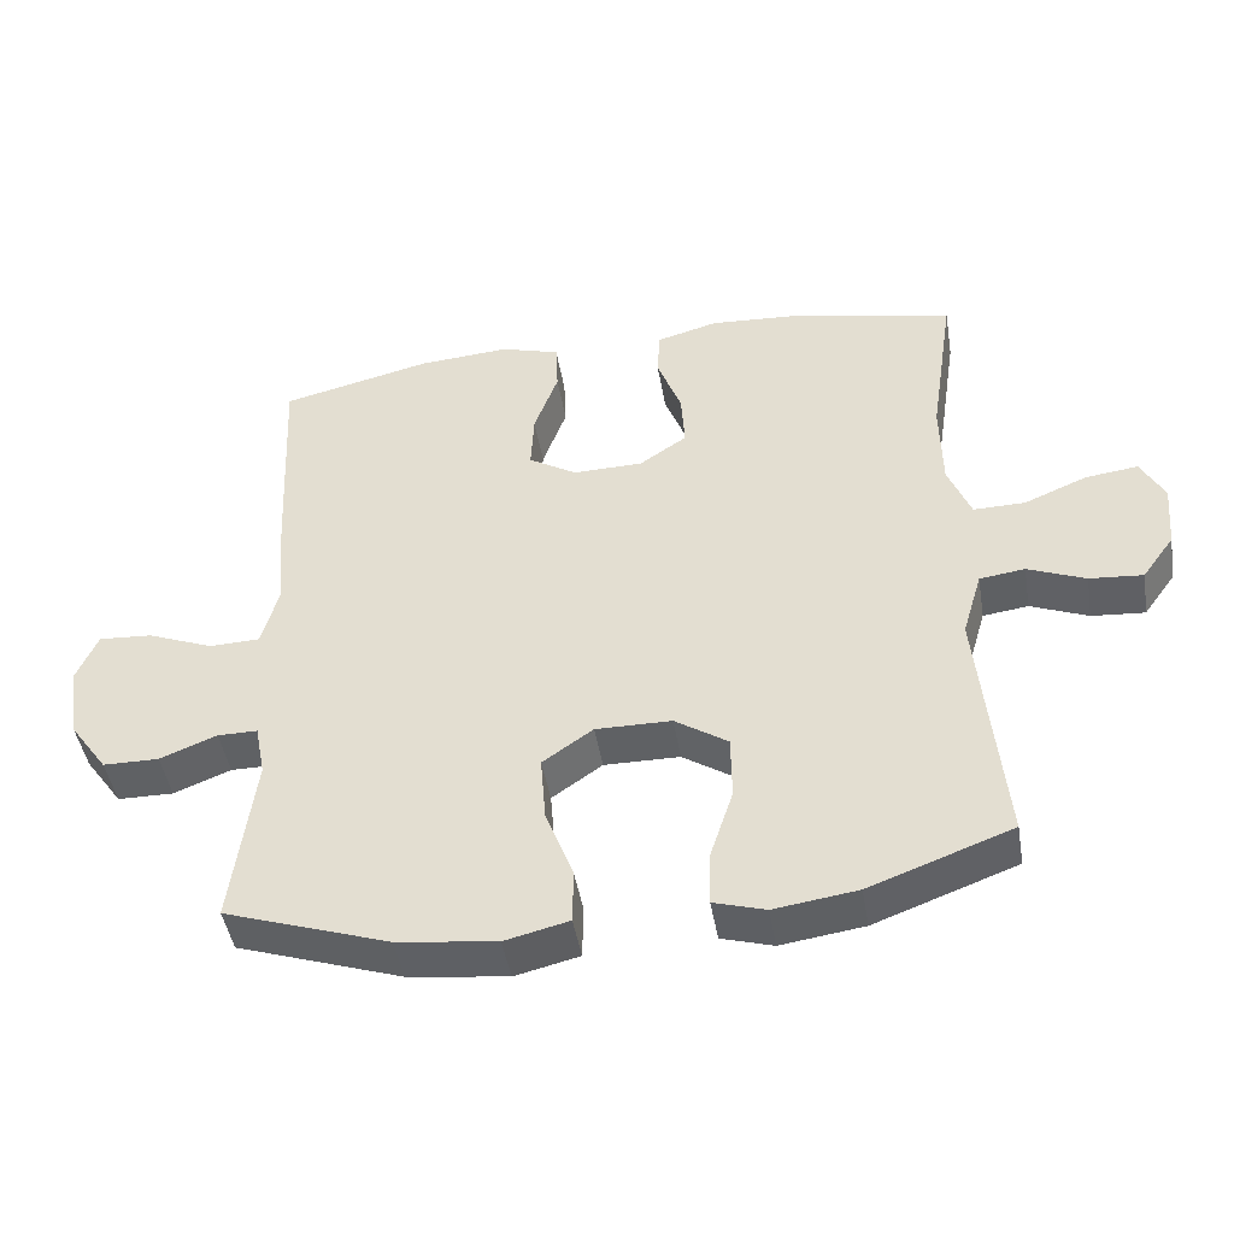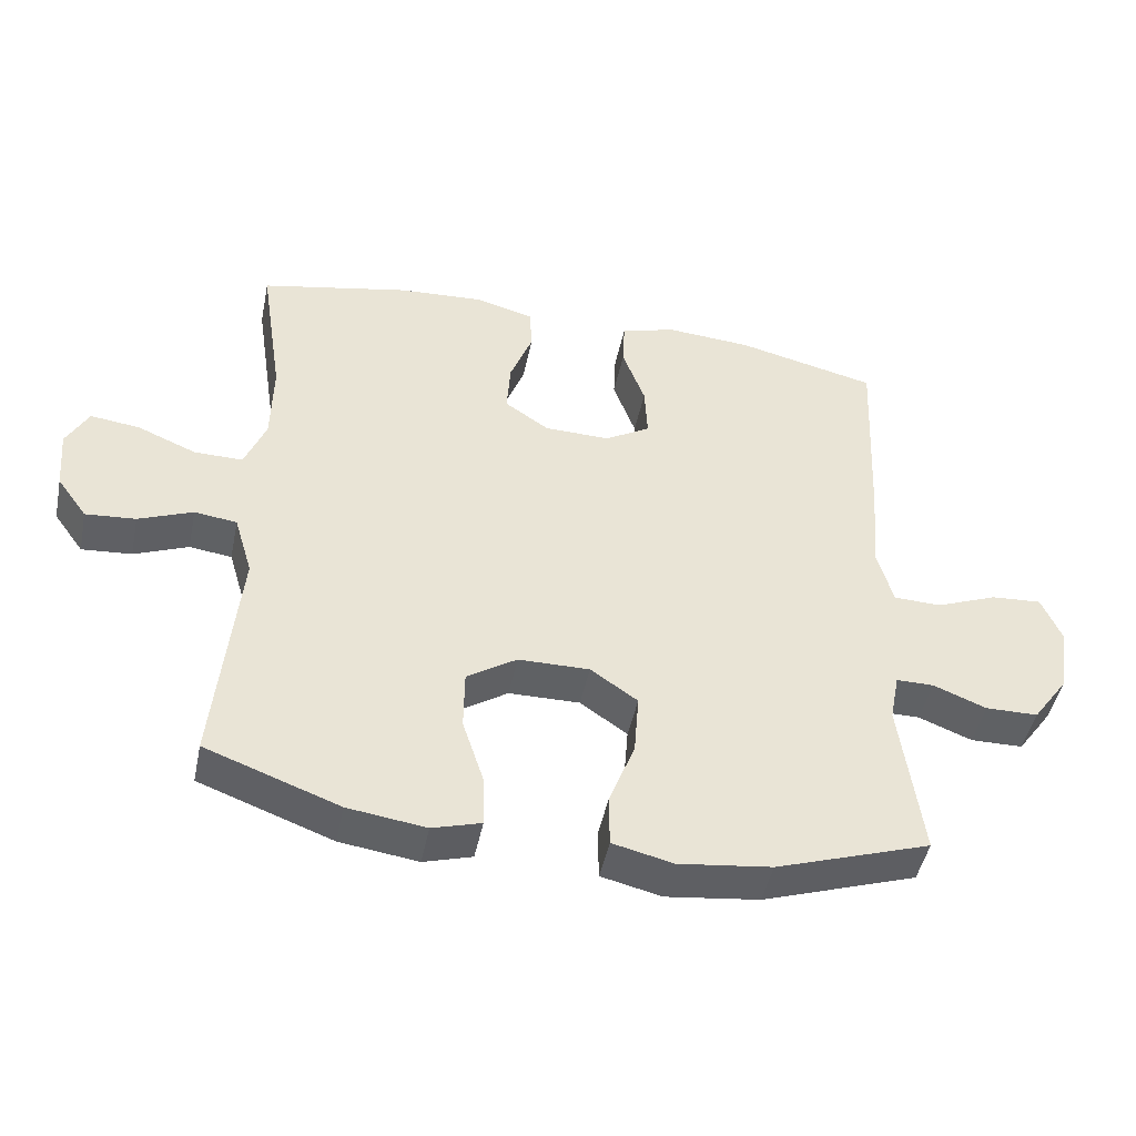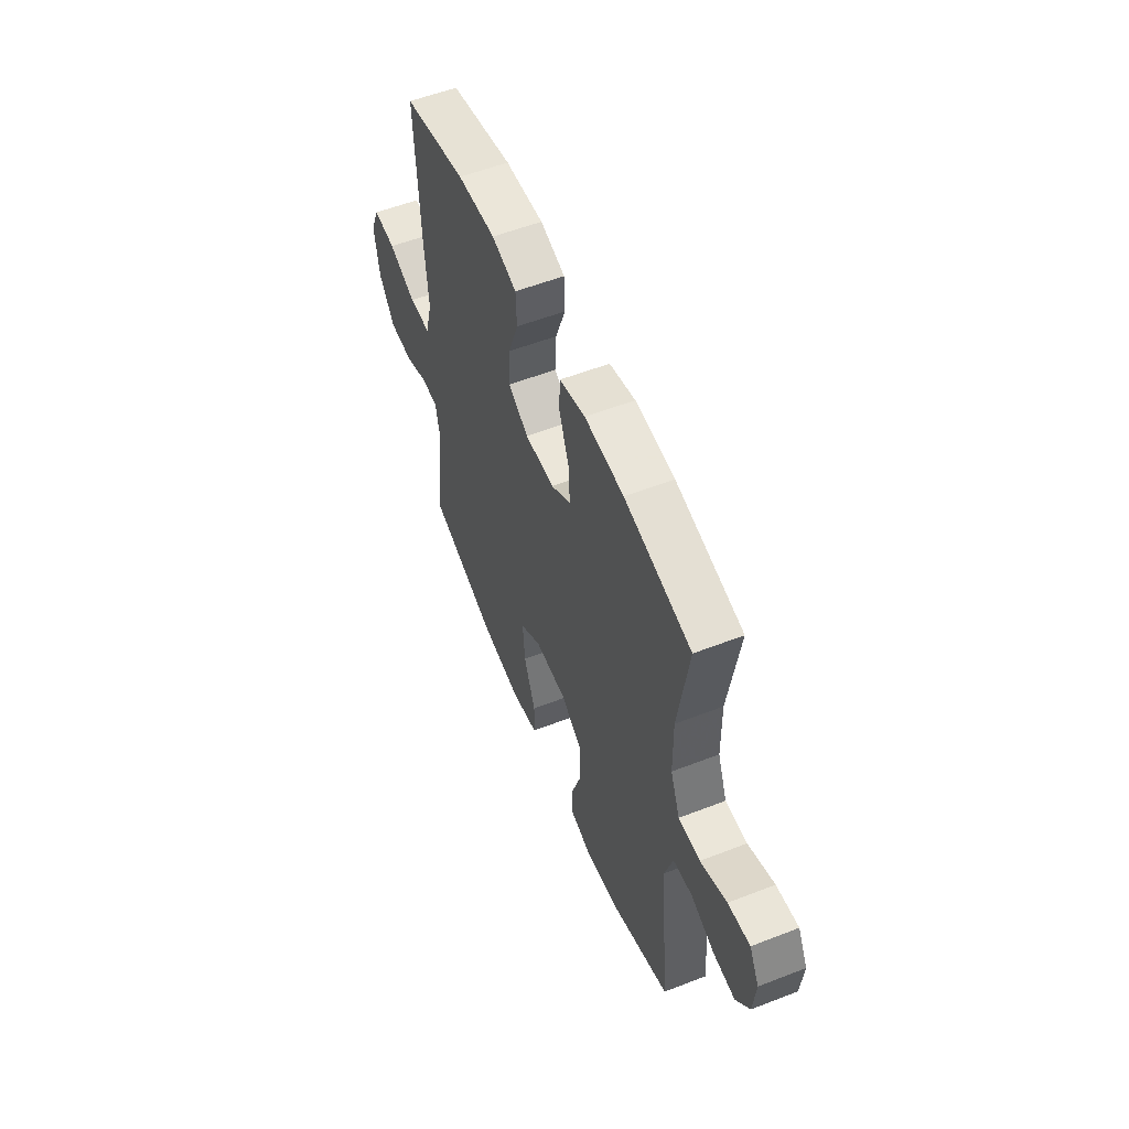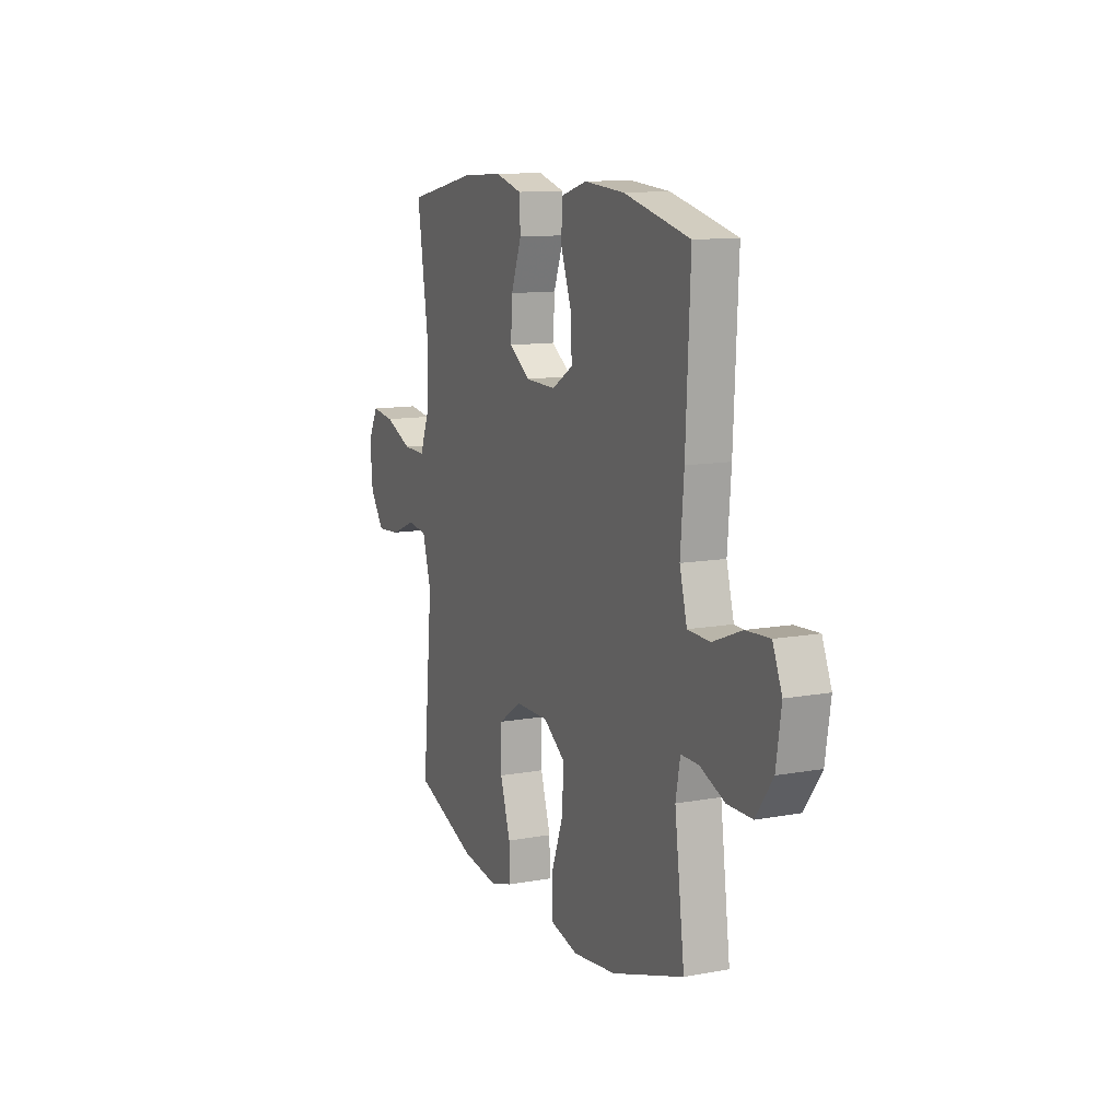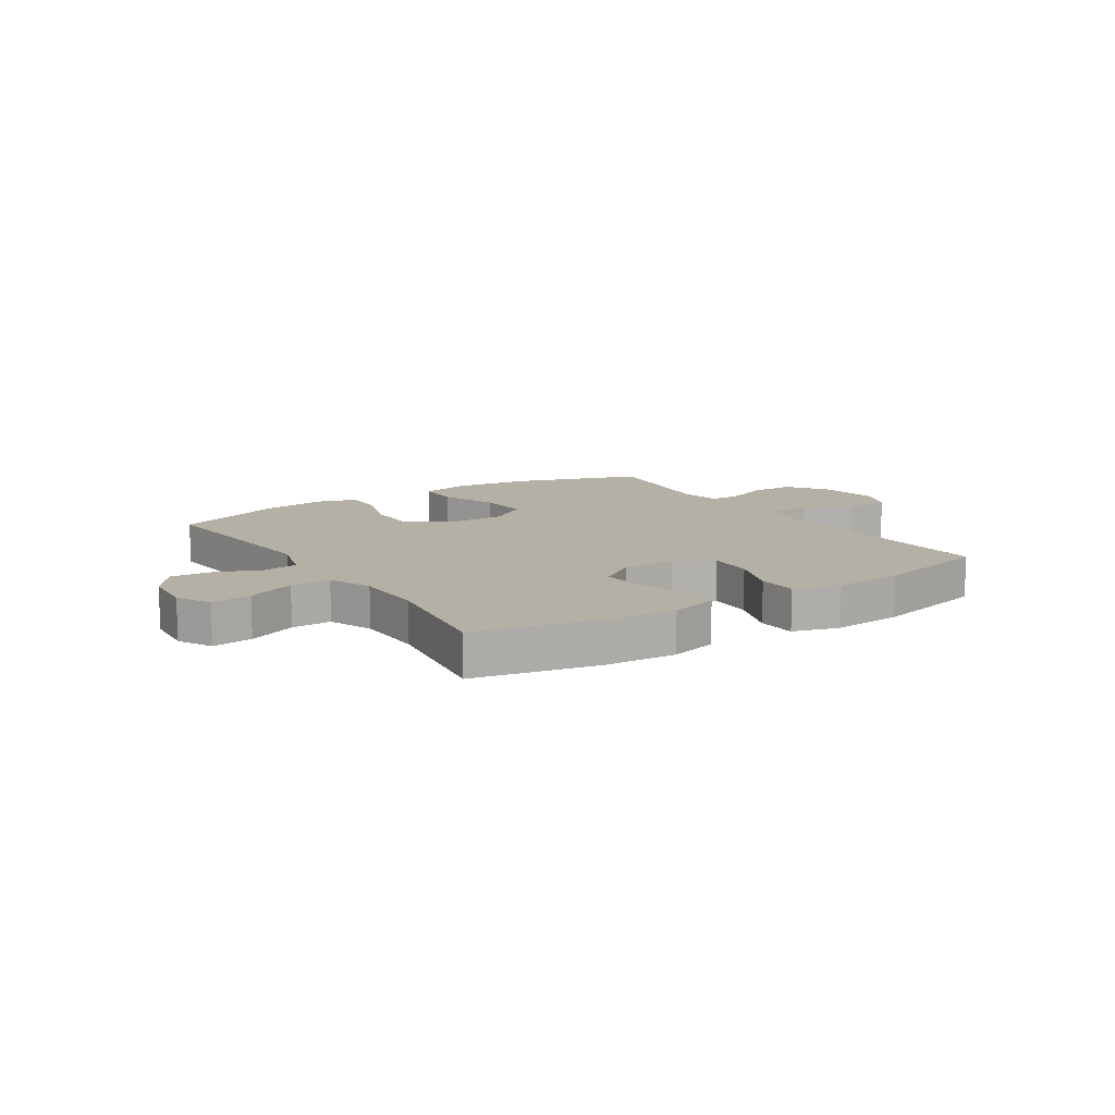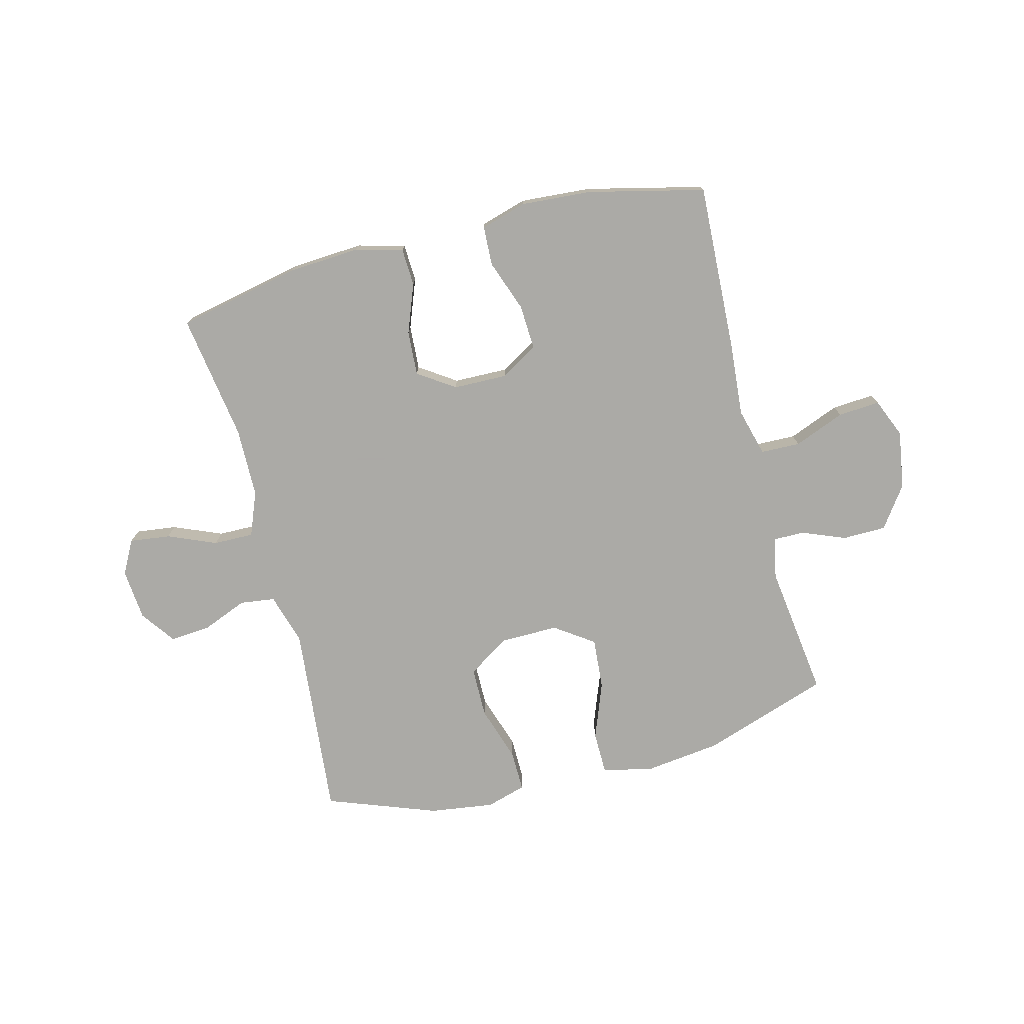
<metadata>
{"format":"obj","ext":"obj","renderer":"f3d","projection":"perspective","resolution":1024,"background":"white","views":[{"elev":-45.5,"azim":-170.5,"up":"+Z"},{"elev":-46.6,"azim":-11.6,"up":"+Z"},{"elev":56.2,"azim":-112.1,"up":"+Z"},{"elev":11.8,"azim":66.3,"up":"+Z"},{"elev":11.7,"azim":-33.0,"up":"+Y"},{"elev":-75.7,"azim":14.4,"up":"+Y"}]}
</metadata>
<code>
v 0.5 0.07 0.5
v 0.486 0.07 0.205
v 0.475 0.07 0.072
v 0.498 0.07 -0.013
v 0.568 0.07 -0.015
v 0.658 0.07 0.021
v 0.732 0.07 0.026
v 0.761 0.07 -0.043
v 0.745 0.07 -0.146
v 0.693 0.07 -0.219
v 0.616 0.07 -0.22
v 0.538 0.07 -0.189
v 0.483 0.07 -0.189
v 0.469 0.07 -0.262
v 0.5 0.07 -0.5
v 0.274 0.07 -0.576
v 0.138 0.07 -0.593
v 0.05 0.07 -0.572
v 0.049 0.07 -0.497
v 0.087 0.07 -0.396
v 0.094 0.07 -0.305
v 0.025 0.07 -0.257
v -0.079 0.07 -0.258
v -0.152 0.07 -0.306
v -0.153 0.07 -0.395
v -0.121 0.07 -0.494
v -0.12 0.07 -0.567
v -0.191 0.07 -0.588
v -0.305 0.07 -0.572
v -0.5 0.07 -0.5
v -0.467 0.07 -0.154
v -0.494 0.07 -0.063
v -0.556 0.07 -0.055
v -0.635 0.07 -0.087
v -0.708 0.07 -0.093
v -0.752 0.07 -0.032
v -0.76 0.07 0.059
v -0.728 0.07 0.119
v -0.656 0.07 0.11
v -0.57 0.07 0.074
v -0.499 0.07 0.073
v -0.468 0.07 0.151
v -0.466 0.07 0.275
v -0.5 0.07 0.5
v -0.282 0.07 0.546
v -0.154 0.07 0.554
v -0.07 0.07 0.531
v -0.067 0.07 0.465
v -0.1 0.07 0.378
v -0.105 0.07 0.299
v -0.04 0.07 0.255
v 0.056 0.07 0.253
v 0.122 0.07 0.293
v 0.118 0.07 0.373
v 0.085 0.07 0.464
v 0.088 0.07 0.534
v 0.169 0.07 0.558
v 0.294 0.07 0.549
v 0.5 0 0.5
v 0.486 0 0.205
v 0.475 0 0.072
v 0.498 0 -0.013
v 0.568 0 -0.015
v 0.658 0 0.021
v 0.732 0 0.026
v 0.761 0 -0.043
v 0.745 0 -0.146
v 0.693 0 -0.219
v 0.616 0 -0.22
v 0.538 0 -0.189
v 0.483 0 -0.189
v 0.469 0 -0.262
v 0.5 0 -0.5
v 0.274 0 -0.576
v 0.138 0 -0.593
v 0.05 0 -0.572
v 0.049 0 -0.497
v 0.087 0 -0.396
v 0.094 0 -0.305
v 0.025 0 -0.257
v -0.079 0 -0.258
v -0.152 0 -0.306
v -0.153 0 -0.395
v -0.121 0 -0.494
v -0.12 0 -0.567
v -0.191 0 -0.588
v -0.305 0 -0.572
v -0.5 0 -0.5
v -0.467 0 -0.154
v -0.494 0 -0.063
v -0.556 0 -0.055
v -0.635 0 -0.087
v -0.708 0 -0.093
v -0.752 0 -0.032
v -0.76 0 0.059
v -0.728 0 0.119
v -0.656 0 0.11
v -0.57 0 0.074
v -0.499 0 0.073
v -0.468 0 0.151
v -0.466 0 0.275
v -0.5 0 0.5
v -0.282 0 0.546
v -0.154 0 0.554
v -0.07 0 0.531
v -0.067 0 0.465
v -0.1 0 0.378
v -0.105 0 0.299
v -0.04 0 0.255
v 0.056 0 0.253
v 0.122 0 0.293
v 0.118 0 0.373
v 0.085 0 0.464
v 0.088 0 0.534
v 0.169 0 0.558
v 0.294 0 0.549
f 54 55 56 57
f 53 54 57 58
f 46 47 48 49
f 46 49 50
f 43 44 45 46
f 42 43 46 50
f 41 42 50 51
f 37 38 39 40
f 37 40 41
f 36 37 41
f 33 34 35 36
f 33 36 41 51
f 28 29 30 31
f 28 31 32
f 25 26 27 28
f 24 25 28 32
f 23 24 32
f 22 23 32
f 17 18 19 20
f 17 20 21
f 14 15 16 17
f 13 14 17 21
f 9 10 11 12
f 9 12 13
f 8 9 13
f 5 6 7 8
f 4 5 8 13
f 3 4 13 21
f 53 58 1 2
f 52 53 2 3
f 32 33 51 52
f 22 32 52 3
f 3 21 22
f 115 114 113 112
f 116 115 112 111
f 107 106 105 104
f 108 107 104
f 104 103 102 101
f 108 104 101 100
f 109 108 100 99
f 98 97 96 95
f 99 98 95
f 99 95 94
f 94 93 92 91
f 109 99 94 91
f 89 88 87 86
f 90 89 86
f 86 85 84 83
f 90 86 83 82
f 90 82 81
f 90 81 80
f 78 77 76 75
f 79 78 75
f 75 74 73 72
f 79 75 72 71
f 70 69 68 67
f 71 70 67
f 71 67 66
f 66 65 64 63
f 71 66 63 62
f 79 71 62 61
f 60 59 116 111
f 61 60 111 110
f 110 109 91 90
f 61 110 90 80
f 80 79 61
f 1 59 60 2
f 2 60 61 3
f 3 61 62 4
f 4 62 63 5
f 5 63 64 6
f 6 64 65 7
f 7 65 66 8
f 8 66 67 9
f 9 67 68 10
f 10 68 69 11
f 11 69 70 12
f 12 70 71 13
f 13 71 72 14
f 14 72 73 15
f 15 73 74 16
f 16 74 75 17
f 17 75 76 18
f 18 76 77 19
f 19 77 78 20
f 20 78 79 21
f 21 79 80 22
f 22 80 81 23
f 23 81 82 24
f 24 82 83 25
f 25 83 84 26
f 26 84 85 27
f 27 85 86 28
f 28 86 87 29
f 29 87 88 30
f 30 88 89 31
f 31 89 90 32
f 32 90 91 33
f 33 91 92 34
f 34 92 93 35
f 35 93 94 36
f 36 94 95 37
f 37 95 96 38
f 38 96 97 39
f 39 97 98 40
f 40 98 99 41
f 41 99 100 42
f 42 100 101 43
f 43 101 102 44
f 44 102 103 45
f 45 103 104 46
f 46 104 105 47
f 47 105 106 48
f 48 106 107 49
f 49 107 108 50
f 50 108 109 51
f 51 109 110 52
f 52 110 111 53
f 53 111 112 54
f 54 112 113 55
f 55 113 114 56
f 56 114 115 57
f 57 115 116 58
f 58 116 59 1

</code>
